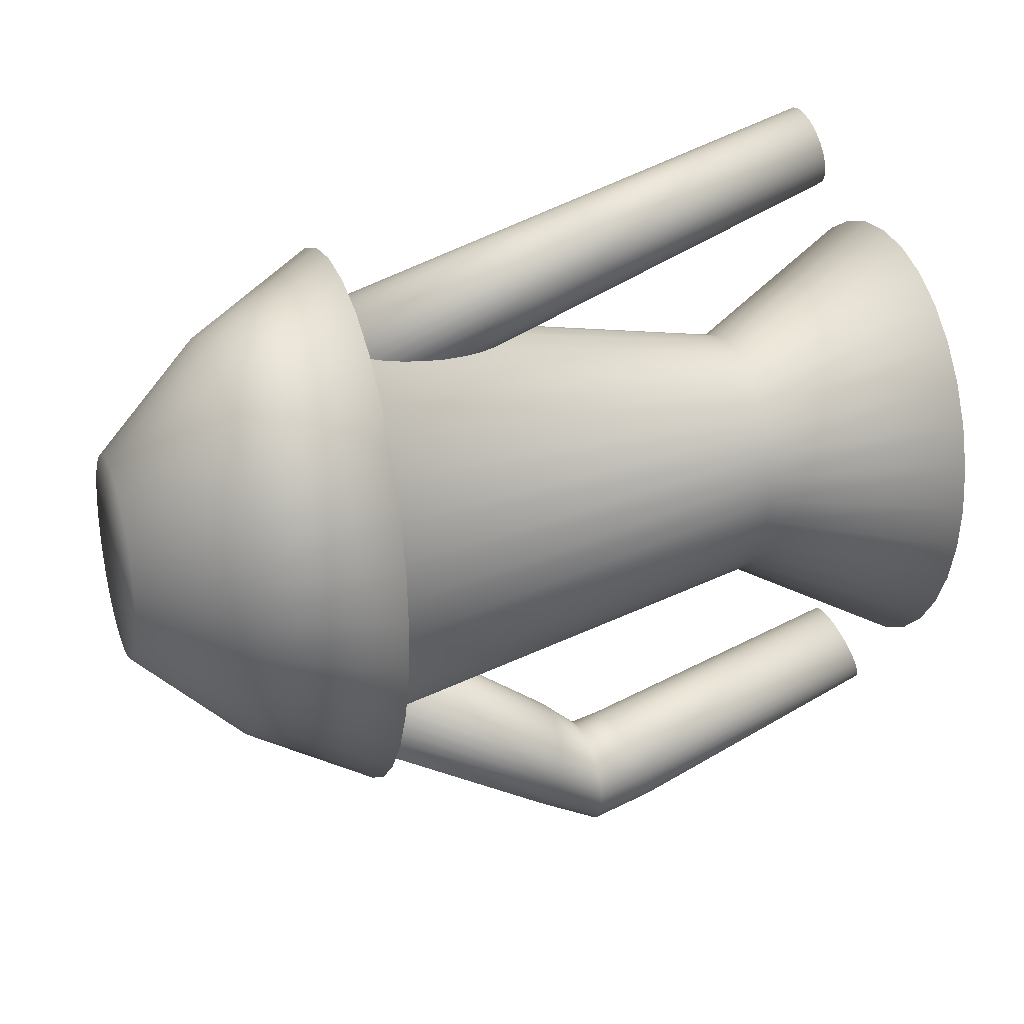
<metadata>
{"format":"obj","ext":"obj","renderer":"f3d","projection":"perspective","resolution":1024,"background":"white","views":[{"elev":28.4,"azim":-110.4,"up":"+Z"}]}
</metadata>
<code>
o Cylinder.001
v 0 6.059 -0.8066
v 0 6.711 -0.3048
v 0.1258 6.059 -0.7911
v 0.04753 6.711 -0.2989
v 0.2468 6.059 -0.7452
v 0.09324 6.711 -0.2816
v 0.3583 6.059 -0.6707
v 0.1354 6.711 -0.2534
v 0.456 6.059 -0.5704
v 0.1723 6.711 -0.2155
v 0.5362 6.059 -0.4481
v 0.2026 6.711 -0.1693
v 0.5958 6.059 -0.3087
v 0.2251 6.711 -0.1166
v 0.6325 6.059 -0.1574
v 0.239 6.711 -0.05946
v 0.6449 6.059 -0
v 0.2437 6.711 -0
v 0.6325 6.059 0.1574
v 0.239 6.711 0.05946
v 0.5958 6.059 0.3087
v 0.2251 6.711 0.1166
v 0.5362 6.059 0.4481
v 0.2026 6.711 0.1693
v 0.456 6.059 0.5704
v 0.1723 6.711 0.2155
v 0.3583 6.059 0.6707
v 0.1354 6.711 0.2534
v 0.2468 6.059 0.7452
v 0.09324 6.711 0.2816
v 0.1258 6.059 0.7911
v 0.04753 6.711 0.2989
v 0 6.059 0.8066
v 0 6.711 0.3048
v -0.1258 6.059 0.7911
v -0.04753 6.711 0.2989
v -0.2468 6.059 0.7452
v -0.09324 6.711 0.2816
v -0.3583 6.059 0.6707
v -0.1354 6.711 0.2534
v -0.456 6.059 0.5704
v -0.1723 6.711 0.2155
v -0.5362 6.059 0.4481
v -0.2026 6.711 0.1693
v -0.5958 6.059 0.3087
v -0.2251 6.711 0.1166
v -0.6325 6.059 0.1574
v -0.239 6.711 0.05946
v -0.6449 6.059 -0
v -0.2437 6.711 -0
v -0.6325 6.059 -0.1574
v -0.239 6.711 -0.05946
v -0.5958 6.059 -0.3087
v -0.2251 6.711 -0.1166
v -0.5362 6.059 -0.4481
v -0.2026 6.711 -0.1693
v -0.456 6.059 -0.5704
v -0.1723 6.711 -0.2155
v -0.3583 6.059 -0.6707
v -0.1354 6.711 -0.2534
v -0.2468 6.059 -0.7452
v -0.09324 6.711 -0.2816
v -0.1258 6.059 -0.7911
v -0.04753 6.711 -0.2989
v 0 6.415 -0.5942
v 0.09267 6.415 -0.5828
v 0.1818 6.415 -0.5489
v 0.2639 6.415 -0.494
v 0.3359 6.415 -0.4201
v 0.395 6.415 -0.3301
v 0.4389 6.415 -0.2274
v 0.4659 6.415 -0.1159
v 0.475 6.415 -0
v 0.4659 6.415 0.1159
v 0.4389 6.415 0.2274
v 0.395 6.415 0.3301
v 0.3359 6.415 0.4201
v 0.2639 6.415 0.494
v 0.1818 6.415 0.5489
v 0.09267 6.415 0.5828
v 0 6.415 0.5942
v -0.09267 6.415 0.5828
v -0.1818 6.415 0.5489
v -0.2639 6.415 0.494
v -0.3359 6.415 0.4201
v -0.395 6.415 0.3301
v -0.4389 6.415 0.2274
v -0.4659 6.415 0.1159
v -0.475 6.415 -0
v -0.4659 6.415 -0.1159
v -0.4389 6.415 -0.2274
v -0.395 6.415 -0.3301
v -0.3359 6.415 -0.4201
v -0.2639 6.415 -0.494
v -0.1818 6.415 -0.5489
v -0.09267 6.415 -0.5828
v 0 4.342 -0.6536
v 0 6.066 -0.6038
v 0.1135 4.342 -0.641
v 0.1048 6.066 -0.5922
v 0.2226 4.342 -0.6039
v 0.2056 6.066 -0.5579
v 0.3231 4.342 -0.5435
v 0.2985 6.066 -0.5021
v 0.4112 4.342 -0.4622
v 0.3799 6.066 -0.427
v 0.4836 4.342 -0.3631
v 0.4468 6.066 -0.3355
v 0.5373 4.342 -0.2501
v 0.4964 6.066 -0.2311
v 0.5704 4.342 -0.1275
v 0.527 6.066 -0.1178
v 0.5816 4.342 -0
v 0.5373 6.066 -0
v 0.5704 4.342 0.1275
v 0.527 6.066 0.1178
v 0.5373 4.342 0.2501
v 0.4964 6.066 0.2311
v 0.4836 4.342 0.3631
v 0.4468 6.066 0.3355
v 0.4112 4.342 0.4622
v 0.3799 6.066 0.427
v 0.3231 4.342 0.5435
v 0.2985 6.066 0.5021
v 0.2226 4.342 0.6039
v 0.2056 6.066 0.5579
v 0.1135 4.342 0.641
v 0.1048 6.066 0.5922
v 0 4.342 0.6536
v 0 6.066 0.6038
v -0.1135 4.342 0.641
v -0.1048 6.066 0.5922
v -0.2226 4.342 0.6039
v -0.2056 6.066 0.5579
v -0.3231 4.342 0.5435
v -0.2985 6.066 0.5021
v -0.4112 4.342 0.4622
v -0.3799 6.066 0.427
v -0.4836 4.342 0.3631
v -0.4468 6.066 0.3355
v -0.5373 4.342 0.2501
v -0.4964 6.066 0.2311
v -0.5704 4.342 0.1275
v -0.527 6.066 0.1178
v -0.5816 4.342 -0
v -0.5373 6.066 -0
v -0.5704 4.342 -0.1275
v -0.527 6.066 -0.1178
v -0.5373 4.342 -0.2501
v -0.4964 6.066 -0.2311
v -0.4836 4.342 -0.3631
v -0.4468 6.066 -0.3355
v -0.4112 4.342 -0.4622
v -0.3799 6.066 -0.427
v -0.3231 4.342 -0.5435
v -0.2985 6.066 -0.5021
v -0.2226 4.342 -0.6039
v -0.2056 6.066 -0.5579
v -0.1135 4.342 -0.641
v -0.1048 6.066 -0.5922
v 0 4.841 -0.3674
v 0.06378 4.841 -0.3604
v 0.1251 4.841 -0.3395
v 0.1816 4.841 -0.3055
v 0.2312 4.841 -0.2598
v 0.2718 4.841 -0.2041
v 0.3021 4.841 -0.1406
v 0.3207 4.841 -0.07168
v 0.3269 4.841 -0
v 0.3207 4.841 0.07168
v 0.3021 4.841 0.1406
v 0.2718 4.841 0.2041
v 0.2312 4.841 0.2598
v 0.1816 4.841 0.3055
v 0.1251 4.841 0.3395
v 0.06378 4.841 0.3604
v 0 4.841 0.3674
v -0.06378 4.841 0.3604
v -0.1251 4.841 0.3395
v -0.1816 4.841 0.3055
v -0.2312 4.841 0.2598
v -0.2718 4.841 0.2041
v -0.3021 4.841 0.1406
v -0.3207 4.841 0.07168
v -0.3269 4.841 -0
v -0.3207 4.841 -0.07168
v -0.3021 4.841 -0.1406
v -0.2718 4.841 -0.2041
v -0.2312 4.841 -0.2598
v -0.1816 4.841 -0.3055
v -0.1251 4.841 -0.3395
v -0.06378 4.841 -0.3604
v 0 4.594 0.8423
v 0 6.139 0.2913
v 0.02241 4.594 0.8445
v 0.03257 6.14 0.2944
v 0.04395 4.596 0.8508
v 0.06388 6.142 0.3037
v 0.06381 4.599 0.8611
v 0.09274 6.146 0.3186
v 0.08121 4.602 0.8749
v 0.118 6.151 0.3387
v 0.0955 4.606 0.8918
v 0.1388 6.158 0.3632
v 0.1061 4.611 0.9111
v 0.1542 6.165 0.3912
v 0.1126 4.617 0.9319
v 0.1637 6.172 0.4216
v 0.1149 4.622 0.9537
v 0.1669 6.18 0.4531
v 0.1126 4.628 0.9754
v 0.1637 6.188 0.4847
v 0.1061 4.633 0.9963
v 0.1542 6.196 0.515
v 0.0955 4.638 1.015
v 0.1388 6.203 0.543
v 0.08121 4.642 1.032
v 0.118 6.209 0.5675
v 0.06381 4.646 1.046
v 0.09274 6.215 0.5877
v 0.04395 4.648 1.056
v 0.06388 6.218 0.6026
v 0.02241 4.65 1.063
v 0.03257 6.221 0.6118
v 0 4.65 1.065
v 0 6.222 0.6149
v -0.02241 4.65 1.063
v -0.03257 6.221 0.6118
v -0.04395 4.648 1.056
v -0.06388 6.218 0.6026
v -0.06381 4.646 1.046
v -0.09274 6.215 0.5877
v -0.08121 4.642 1.032
v -0.118 6.209 0.5675
v -0.0955 4.638 1.015
v -0.1388 6.203 0.543
v -0.1061 4.633 0.9963
v -0.1542 6.196 0.515
v -0.1126 4.628 0.9754
v -0.1637 6.188 0.4847
v -0.1149 4.622 0.9537
v -0.1669 6.18 0.4531
v -0.1126 4.617 0.9319
v -0.1637 6.172 0.4216
v -0.1061 4.611 0.9111
v -0.1542 6.165 0.3912
v -0.0955 4.606 0.8918
v -0.1388 6.158 0.3632
v -0.08121 4.602 0.8749
v -0.118 6.151 0.3387
v -0.06381 4.599 0.8611
v -0.09274 6.146 0.3186
v -0.04395 4.596 0.8508
v -0.06388 6.142 0.3037
v -0.02241 4.594 0.8445
v -0.03257 6.14 0.2944
v 0 5.367 0.5668
v 0.02749 5.367 0.5695
v 0.05392 5.369 0.5772
v 0.07828 5.372 0.5898
v 0.09963 5.377 0.6068
v 0.1172 5.382 0.6275
v 0.1302 5.388 0.6511
v 0.1382 5.395 0.6767
v 0.1409 5.401 0.7034
v 0.1382 5.408 0.73
v 0.1302 5.415 0.7557
v 0.1172 5.421 0.7793
v 0.09963 5.426 0.8
v 0.07828 5.43 0.8169
v 0.05392 5.433 0.8296
v 0.02749 5.435 0.8373
v 0 5.436 0.8399
v -0.02749 5.435 0.8373
v -0.05392 5.433 0.8296
v -0.07828 5.43 0.8169
v -0.09963 5.426 0.8
v -0.1172 5.421 0.7793
v -0.1302 5.415 0.7557
v -0.1382 5.408 0.73
v -0.1409 5.401 0.7034
v -0.1382 5.395 0.6767
v -0.1302 5.388 0.6511
v -0.1172 5.382 0.6275
v -0.09963 5.377 0.6068
v -0.07828 5.372 0.5898
v -0.05392 5.369 0.5772
v -0.02749 5.367 0.5695
v 0 5.47 0.5298
v 0.02817 5.471 0.5325
v 0.05526 5.473 0.5405
v 0.08022 5.476 0.5534
v 0.1021 5.481 0.5708
v 0.1201 5.486 0.592
v 0.1334 5.492 0.6162
v 0.1416 5.499 0.6425
v 0.1444 5.506 0.6698
v 0.1416 5.513 0.6971
v 0.1334 5.52 0.7233
v 0.1201 5.526 0.7475
v 0.1021 5.531 0.7687
v 0.08022 5.535 0.7861
v 0.05526 5.539 0.7991
v 0.02817 5.541 0.807
v 0 5.541 0.8097
v -0.02817 5.541 0.807
v -0.05526 5.539 0.7991
v -0.08022 5.535 0.7861
v -0.1021 5.531 0.7687
v -0.1201 5.526 0.7475
v -0.1334 5.52 0.7233
v -0.1416 5.513 0.6971
v -0.1444 5.506 0.6698
v -0.1416 5.499 0.6425
v -0.1334 5.492 0.6162
v -0.1201 5.486 0.592
v -0.1021 5.481 0.5708
v -0.08022 5.476 0.5534
v -0.05526 5.473 0.5405
v -0.02817 5.471 0.5325
v 0.02682 5.266 0.6054
v 0.05262 5.268 0.6129
v 0.07639 5.271 0.6252
v 0.09722 5.276 0.6418
v 0.1143 5.281 0.662
v 0.127 5.287 0.6851
v 0.1349 5.293 0.7101
v 0.1375 5.3 0.7361
v 0.1349 5.306 0.7621
v 0.127 5.313 0.7871
v 0.1143 5.318 0.8101
v 0.09722 5.324 0.8303
v 0.07639 5.328 0.8469
v 0.05262 5.331 0.8592
v 0.02682 5.333 0.8668
v 0 5.333 0.8693
v -0.02682 5.333 0.8668
v -0.05262 5.331 0.8592
v -0.07639 5.328 0.8469
v -0.09722 5.324 0.8303
v -0.1143 5.318 0.8101
v -0.127 5.313 0.7871
v -0.1349 5.306 0.7621
v -0.1375 5.3 0.7361
v -0.1349 5.293 0.7101
v -0.127 5.287 0.6851
v -0.1143 5.281 0.662
v -0.09722 5.276 0.6418
v -0.07639 5.271 0.6252
v -0.05262 5.268 0.6129
v -0.02682 5.266 0.6054
v 0 5.266 0.6028
v 0.002355 4.441 -0.6588
v -0.01276 6.023 -0.3476
v -0.02255 4.44 -0.6616
v -0.04896 6.025 -0.3518
v -0.04638 4.437 -0.6688
v -0.0836 6.029 -0.3623
v -0.06822 4.432 -0.6802
v -0.1153 6.036 -0.3788
v -0.08723 4.426 -0.6953
v -0.143 6.046 -0.4006
v -0.1027 4.418 -0.7136
v -0.1654 6.057 -0.427
v -0.114 4.41 -0.7344
v -0.1818 6.07 -0.4568
v -0.1207 4.4 -0.7568
v -0.1916 6.084 -0.489
v -0.1226 4.391 -0.78
v -0.1943 6.099 -0.5223
v -0.1195 4.382 -0.8031
v -0.1899 6.114 -0.5554
v -0.1116 4.373 -0.8252
v -0.1784 6.128 -0.5871
v -0.09929 4.365 -0.8454
v -0.1605 6.14 -0.6161
v -0.08291 4.358 -0.8631
v -0.1367 6.152 -0.6413
v -0.06314 4.352 -0.8775
v -0.108 6.161 -0.6618
v -0.04074 4.348 -0.888
v -0.0754 6.168 -0.6767
v -0.01656 4.345 -0.8943
v -0.04025 6.172 -0.6856
v 0.008464 4.345 -0.896
v -0.003885 6.173 -0.688
v 0.03337 4.346 -0.8933
v 0.03231 6.172 -0.6838
v 0.0572 4.349 -0.886
v 0.06695 6.167 -0.6733
v 0.07904 4.354 -0.8746
v 0.09869 6.16 -0.6568
v 0.09805 4.36 -0.8595
v 0.1263 6.151 -0.6349
v 0.1135 4.368 -0.8412
v 0.1488 6.139 -0.6086
v 0.1248 4.376 -0.8205
v 0.1652 6.126 -0.5787
v 0.1315 4.385 -0.7981
v 0.175 6.112 -0.5466
v 0.1334 4.395 -0.7749
v 0.1777 6.097 -0.5133
v 0.1303 4.404 -0.7518
v 0.1732 6.083 -0.4802
v 0.1225 4.413 -0.7297
v 0.1618 6.069 -0.4485
v 0.1101 4.421 -0.7094
v 0.1438 6.056 -0.4195
v 0.09373 4.428 -0.6917
v 0.12 6.045 -0.3943
v 0.07396 4.434 -0.6774
v 0.09131 6.035 -0.3738
v 0.05156 4.438 -0.6669
v 0.05875 6.029 -0.3588
v 0.02738 4.44 -0.6606
v 0.02361 6.024 -0.35
v -0.005204 5.293 -0.9077
v -0.03576 5.293 -0.9114
v -0.06499 5.292 -0.921
v -0.09178 5.291 -0.9361
v -0.1151 5.29 -0.9562
v -0.1341 5.288 -0.9804
v -0.1479 5.287 -1.008
v -0.1561 5.285 -1.037
v -0.1584 5.283 -1.068
v -0.1547 5.281 -1.099
v -0.145 5.28 -1.128
v -0.1299 5.278 -1.154
v -0.1098 5.277 -1.178
v -0.08555 5.276 -1.197
v -0.05807 5.276 -1.211
v -0.02841 5.275 -1.219
v 0.00229 5.275 -1.221
v 0.03284 5.276 -1.217
v 0.06207 5.276 -1.208
v 0.08887 5.277 -1.193
v 0.1122 5.279 -1.173
v 0.1311 5.28 -1.148
v 0.145 5.282 -1.121
v 0.1532 5.284 -1.091
v 0.1555 5.286 -1.061
v 0.1518 5.287 -1.03
v 0.1421 5.289 -1.001
v 0.127 5.29 -0.9742
v 0.1069 5.292 -0.9509
v 0.08264 5.293 -0.932
v 0.05515 5.293 -0.9182
v 0.02549 5.293 -0.9099
v -0.006219 5.403 -0.8071
v -0.03753 5.404 -0.8109
v -0.06749 5.405 -0.8207
v -0.09495 5.407 -0.8361
v -0.1188 5.41 -0.8565
v -0.1383 5.414 -0.881
v -0.1525 5.418 -0.9089
v -0.1609 5.423 -0.9389
v -0.1632 5.427 -0.97
v -0.1594 5.432 -1.001
v -0.1495 5.437 -1.031
v -0.134 5.441 -1.058
v -0.1134 5.445 -1.081
v -0.08856 5.448 -1.1
v -0.06039 5.45 -1.114
v -0.03 5.452 -1.123
v 0.00146 5.452 -1.125
v 0.03277 5.452 -1.121
v 0.06273 5.451 -1.111
v 0.09019 5.448 -1.096
v 0.1141 5.445 -1.076
v 0.1335 5.442 -1.051
v 0.1477 5.438 -1.023
v 0.1561 5.433 -0.9932
v 0.1585 5.428 -0.9621
v 0.1546 5.423 -0.9312
v 0.1448 5.419 -0.9016
v 0.1292 5.414 -0.8745
v 0.1087 5.411 -0.8509
v 0.0838 5.407 -0.8317
v 0.05563 5.405 -0.8177
v 0.02524 5.404 -0.8094
v -0.03403 5.201 -0.8902
v -0.06256 5.197 -0.8988
v -0.08871 5.191 -0.9125
v -0.1115 5.184 -0.9306
v -0.13 5.175 -0.9525
v -0.1435 5.165 -0.9773
v -0.1515 5.154 -1.004
v -0.1537 5.143 -1.032
v -0.1501 5.131 -1.06
v -0.1407 5.121 -1.086
v -0.1259 5.111 -1.11
v -0.1063 5.103 -1.131
v -0.08263 5.096 -1.149
v -0.0558 5.091 -1.161
v -0.02686 5.088 -1.169
v 0.003096 5.087 -1.171
v 0.03291 5.089 -1.168
v 0.06144 5.093 -1.159
v 0.08758 5.098 -1.145
v 0.1103 5.106 -1.127
v 0.1288 5.115 -1.105
v 0.1424 5.125 -1.08
v 0.1504 5.136 -1.054
v 0.1526 5.147 -1.026
v 0.149 5.158 -0.9982
v 0.1396 5.169 -0.9717
v 0.1248 5.179 -0.9474
v 0.1052 5.187 -0.9263
v 0.0815 5.194 -0.9091
v 0.05468 5.199 -0.8965
v 0.02574 5.202 -0.889
v -0.004218 5.202 -0.8869
f 65 2 4 66
f 66 4 6 67
f 67 6 8 68
f 68 8 10 69
f 69 10 12 70
f 70 12 14 71
f 71 14 16 72
f 72 16 18 73
f 73 18 20 74
f 74 20 22 75
f 75 22 24 76
f 76 24 26 77
f 77 26 28 78
f 78 28 30 79
f 79 30 32 80
f 80 32 34 81
f 81 34 36 82
f 82 36 38 83
f 83 38 40 84
f 84 40 42 85
f 85 42 44 86
f 86 44 46 87
f 87 46 48 88
f 88 48 50 89
f 89 50 52 90
f 90 52 54 91
f 91 54 56 92
f 92 56 58 93
f 93 58 60 94
f 94 60 62 95
f 4 2 64 62 60 58 56 54 52 50 48 46 44 42 40 38 36 34 32 30 28 26 24 22 20 18 16 14 12 10 8 6
f 95 62 64 96
f 96 64 2 65
f 1 3 5 7 9 11 13 15 17 19 21 23 25 27 29 31 33 35 37 39 41 43 45 47 49 51 53 55 57 59 61 63
f 63 96 65 1
f 61 95 96 63
f 59 94 95 61
f 57 93 94 59
f 55 92 93 57
f 53 91 92 55
f 51 90 91 53
f 49 89 90 51
f 47 88 89 49
f 45 87 88 47
f 43 86 87 45
f 41 85 86 43
f 39 84 85 41
f 37 83 84 39
f 35 82 83 37
f 33 81 82 35
f 31 80 81 33
f 29 79 80 31
f 27 78 79 29
f 25 77 78 27
f 23 76 77 25
f 21 75 76 23
f 19 74 75 21
f 17 73 74 19
f 15 72 73 17
f 13 71 72 15
f 11 70 71 13
f 9 69 70 11
f 7 68 69 9
f 5 67 68 7
f 3 66 67 5
f 1 65 66 3
f 161 98 100 162
f 162 100 102 163
f 163 102 104 164
f 164 104 106 165
f 165 106 108 166
f 166 108 110 167
f 167 110 112 168
f 168 112 114 169
f 169 114 116 170
f 170 116 118 171
f 171 118 120 172
f 172 120 122 173
f 173 122 124 174
f 174 124 126 175
f 175 126 128 176
f 176 128 130 177
f 177 130 132 178
f 178 132 134 179
f 179 134 136 180
f 180 136 138 181
f 181 138 140 182
f 182 140 142 183
f 183 142 144 184
f 184 144 146 185
f 185 146 148 186
f 186 148 150 187
f 187 150 152 188
f 188 152 154 189
f 189 154 156 190
f 190 156 158 191
f 100 98 160 158 156 154 152 150 148 146 144 142 140 138 136 134 132 130 128 126 124 122 120 118 116 114 112 110 108 106 104 102
f 191 158 160 192
f 192 160 98 161
f 97 99 101 103 105 107 109 111 113 115 117 119 121 123 125 127 129 131 133 135 137 139 141 143 145 147 149 151 153 155 157 159
f 159 192 161 97
f 157 191 192 159
f 155 190 191 157
f 153 189 190 155
f 151 188 189 153
f 149 187 188 151
f 147 186 187 149
f 145 185 186 147
f 143 184 185 145
f 141 183 184 143
f 139 182 183 141
f 137 181 182 139
f 135 180 181 137
f 133 179 180 135
f 131 178 179 133
f 129 177 178 131
f 127 176 177 129
f 125 175 176 127
f 123 174 175 125
f 121 173 174 123
f 119 172 173 121
f 117 171 172 119
f 115 170 171 117
f 113 169 170 115
f 111 168 169 113
f 109 167 168 111
f 107 166 167 109
f 105 165 166 107
f 103 164 165 105
f 101 163 164 103
f 99 162 163 101
f 97 161 162 99
f 289 194 196 290
f 290 196 198 291
f 291 198 200 292
f 292 200 202 293
f 293 202 204 294
f 294 204 206 295
f 295 206 208 296
f 296 208 210 297
f 297 210 212 298
f 298 212 214 299
f 299 214 216 300
f 300 216 218 301
f 301 218 220 302
f 302 220 222 303
f 303 222 224 304
f 304 224 226 305
f 305 226 228 306
f 306 228 230 307
f 307 230 232 308
f 308 232 234 309
f 309 234 236 310
f 310 236 238 311
f 311 238 240 312
f 312 240 242 313
f 313 242 244 314
f 314 244 246 315
f 315 246 248 316
f 316 248 250 317
f 317 250 252 318
f 318 252 254 319
f 196 194 256 254 252 250 248 246 244 242 240 238 236 234 232 230 228 226 224 222 220 218 216 214 212 210 208 206 204 202 200 198
f 319 254 256 320
f 320 256 194 289
f 193 195 197 199 201 203 205 207 209 211 213 215 217 219 221 223 225 227 229 231 233 235 237 239 241 243 245 247 249 251 253 255
f 351 288 257 352
f 350 287 288 351
f 349 286 287 350
f 348 285 286 349
f 347 284 285 348
f 346 283 284 347
f 345 282 283 346
f 344 281 282 345
f 343 280 281 344
f 342 279 280 343
f 341 278 279 342
f 340 277 278 341
f 339 276 277 340
f 338 275 276 339
f 337 274 275 338
f 336 273 274 337
f 335 272 273 336
f 334 271 272 335
f 333 270 271 334
f 332 269 270 333
f 331 268 269 332
f 330 267 268 331
f 329 266 267 330
f 328 265 266 329
f 327 264 265 328
f 326 263 264 327
f 325 262 263 326
f 324 261 262 325
f 323 260 261 324
f 322 259 260 323
f 321 258 259 322
f 352 257 258 321
f 288 320 289 257
f 287 319 320 288
f 286 318 319 287
f 285 317 318 286
f 284 316 317 285
f 283 315 316 284
f 282 314 315 283
f 281 313 314 282
f 280 312 313 281
f 279 311 312 280
f 278 310 311 279
f 277 309 310 278
f 276 308 309 277
f 275 307 308 276
f 274 306 307 275
f 273 305 306 274
f 272 304 305 273
f 271 303 304 272
f 270 302 303 271
f 269 301 302 270
f 268 300 301 269
f 267 299 300 268
f 266 298 299 267
f 265 297 298 266
f 264 296 297 265
f 263 295 296 264
f 262 294 295 263
f 261 293 294 262
f 260 292 293 261
f 259 291 292 260
f 258 290 291 259
f 257 289 290 258
f 193 352 321 195
f 195 321 322 197
f 197 322 323 199
f 199 323 324 201
f 201 324 325 203
f 203 325 326 205
f 205 326 327 207
f 207 327 328 209
f 209 328 329 211
f 211 329 330 213
f 213 330 331 215
f 215 331 332 217
f 217 332 333 219
f 219 333 334 221
f 221 334 335 223
f 223 335 336 225
f 225 336 337 227
f 227 337 338 229
f 229 338 339 231
f 231 339 340 233
f 233 340 341 235
f 235 341 342 237
f 237 342 343 239
f 239 343 344 241
f 241 344 345 243
f 243 345 346 245
f 245 346 347 247
f 247 347 348 249
f 249 348 349 251
f 251 349 350 253
f 253 350 351 255
f 255 351 352 193
f 449 354 356 450
f 450 356 358 451
f 451 358 360 452
f 452 360 362 453
f 453 362 364 454
f 454 364 366 455
f 455 366 368 456
f 456 368 370 457
f 457 370 372 458
f 458 372 374 459
f 459 374 376 460
f 460 376 378 461
f 461 378 380 462
f 462 380 382 463
f 463 382 384 464
f 464 384 386 465
f 465 386 388 466
f 466 388 390 467
f 467 390 392 468
f 468 392 394 469
f 469 394 396 470
f 470 396 398 471
f 471 398 400 472
f 472 400 402 473
f 473 402 404 474
f 474 404 406 475
f 475 406 408 476
f 476 408 410 477
f 477 410 412 478
f 478 412 414 479
f 356 354 416 414 412 410 408 406 404 402 400 398 396 394 392 390 388 386 384 382 380 378 376 374 372 370 368 366 364 362 360 358
f 479 414 416 480
f 480 416 354 449
f 353 355 357 359 361 363 365 367 369 371 373 375 377 379 381 383 385 387 389 391 393 395 397 399 401 403 405 407 409 411 413 415
f 511 448 417 512
f 510 447 448 511
f 509 446 447 510
f 508 445 446 509
f 507 444 445 508
f 506 443 444 507
f 505 442 443 506
f 504 441 442 505
f 503 440 441 504
f 502 439 440 503
f 501 438 439 502
f 500 437 438 501
f 499 436 437 500
f 498 435 436 499
f 497 434 435 498
f 496 433 434 497
f 495 432 433 496
f 494 431 432 495
f 493 430 431 494
f 492 429 430 493
f 491 428 429 492
f 490 427 428 491
f 489 426 427 490
f 488 425 426 489
f 487 424 425 488
f 486 423 424 487
f 485 422 423 486
f 484 421 422 485
f 483 420 421 484
f 482 419 420 483
f 481 418 419 482
f 512 417 418 481
f 448 480 449 417
f 447 479 480 448
f 446 478 479 447
f 445 477 478 446
f 444 476 477 445
f 443 475 476 444
f 442 474 475 443
f 441 473 474 442
f 440 472 473 441
f 439 471 472 440
f 438 470 471 439
f 437 469 470 438
f 436 468 469 437
f 435 467 468 436
f 434 466 467 435
f 433 465 466 434
f 432 464 465 433
f 431 463 464 432
f 430 462 463 431
f 429 461 462 430
f 428 460 461 429
f 427 459 460 428
f 426 458 459 427
f 425 457 458 426
f 424 456 457 425
f 423 455 456 424
f 422 454 455 423
f 421 453 454 422
f 420 452 453 421
f 419 451 452 420
f 418 450 451 419
f 417 449 450 418
f 353 512 481 355
f 355 481 482 357
f 357 482 483 359
f 359 483 484 361
f 361 484 485 363
f 363 485 486 365
f 365 486 487 367
f 367 487 488 369
f 369 488 489 371
f 371 489 490 373
f 373 490 491 375
f 375 491 492 377
f 377 492 493 379
f 379 493 494 381
f 381 494 495 383
f 383 495 496 385
f 385 496 497 387
f 387 497 498 389
f 389 498 499 391
f 391 499 500 393
f 393 500 501 395
f 395 501 502 397
f 397 502 503 399
f 399 503 504 401
f 401 504 505 403
f 403 505 506 405
f 405 506 507 407
f 407 507 508 409
f 409 508 509 411
f 411 509 510 413
f 413 510 511 415
f 415 511 512 353

</code>
